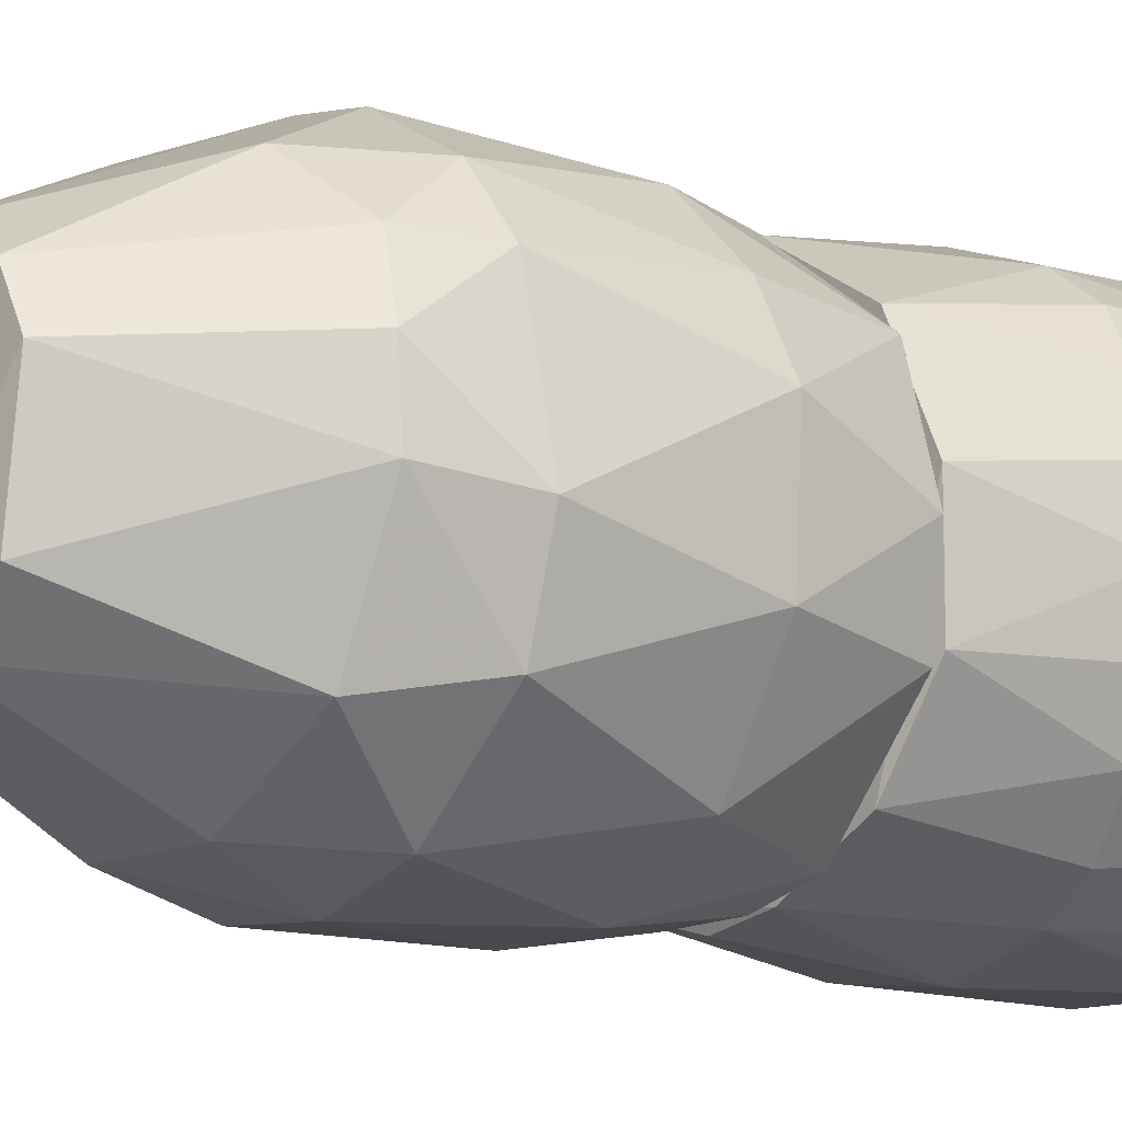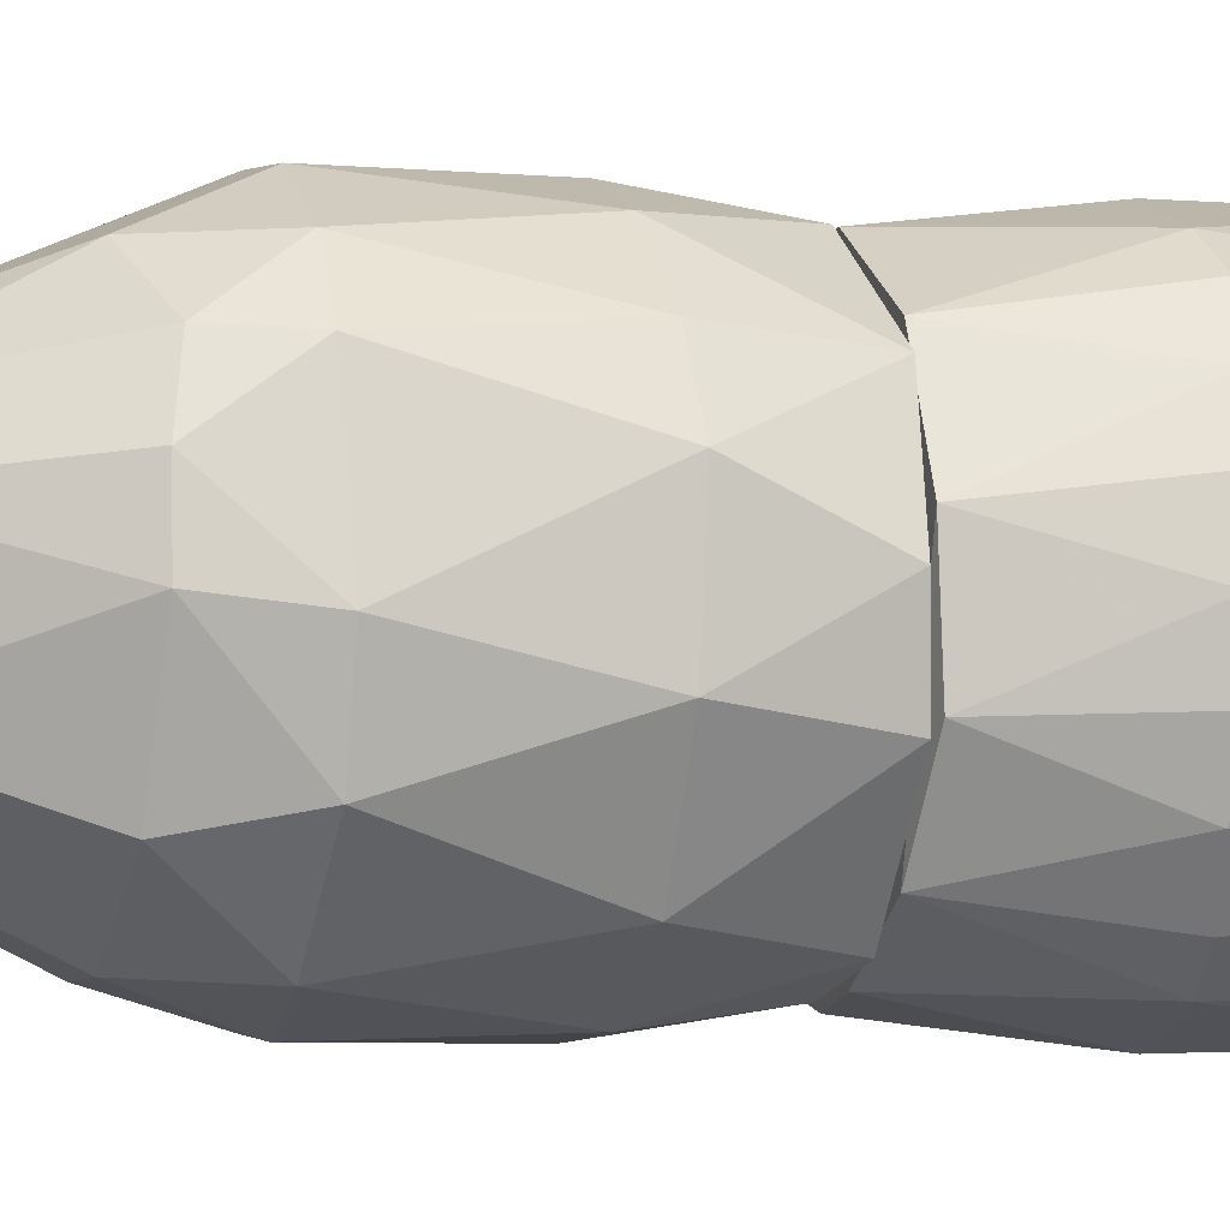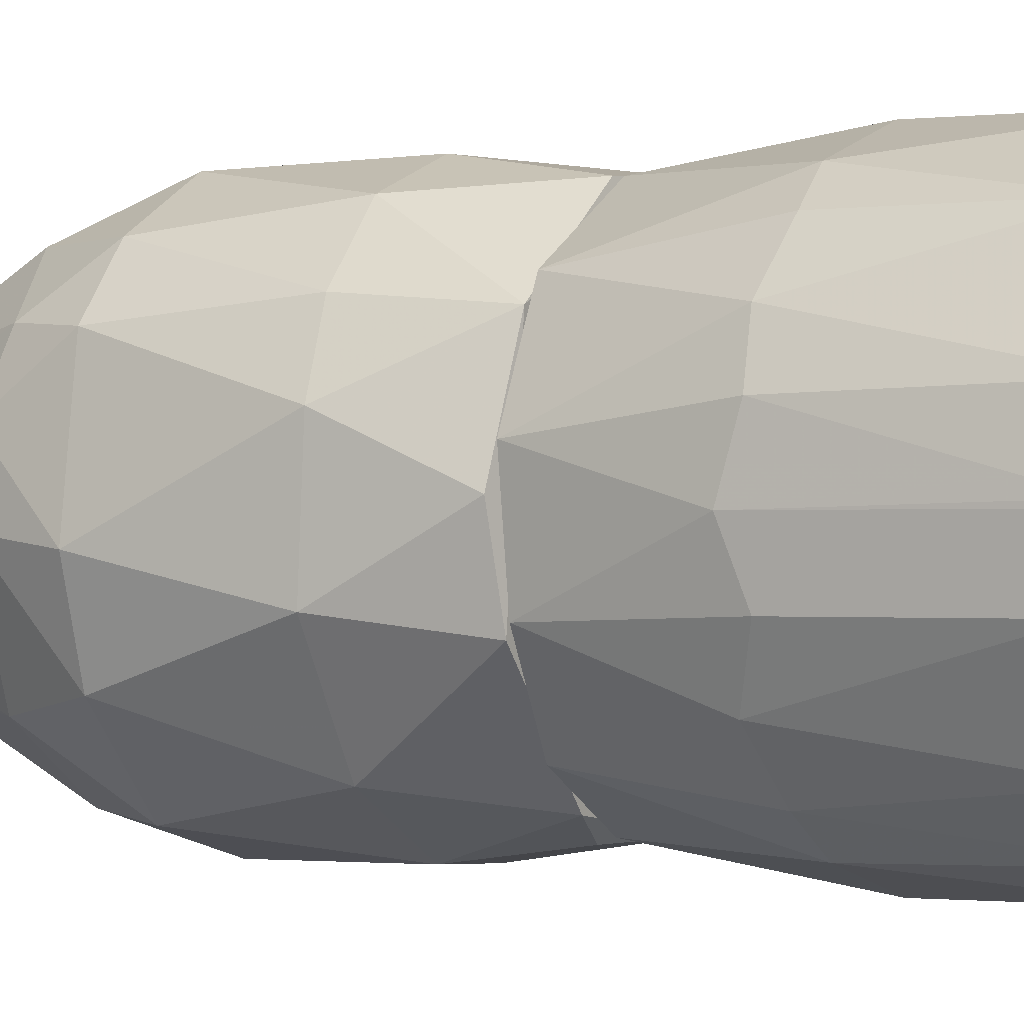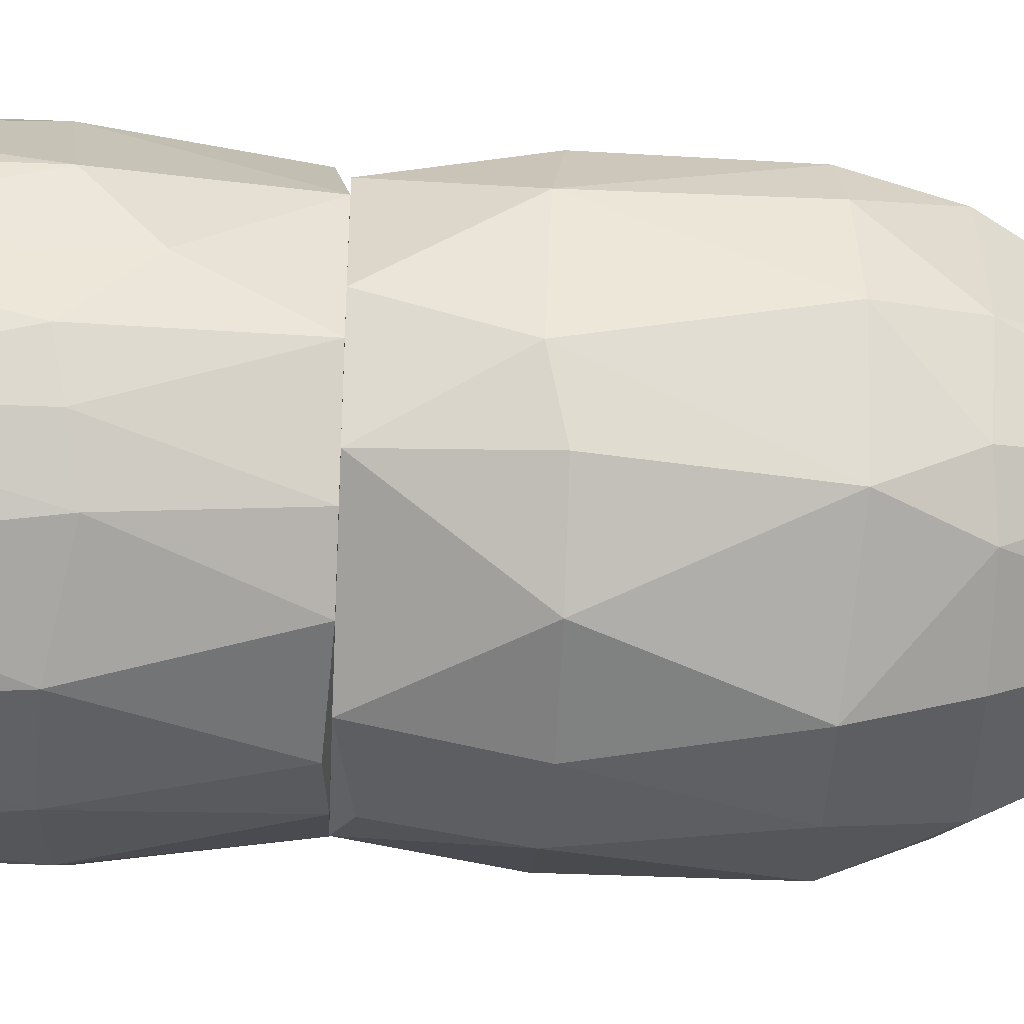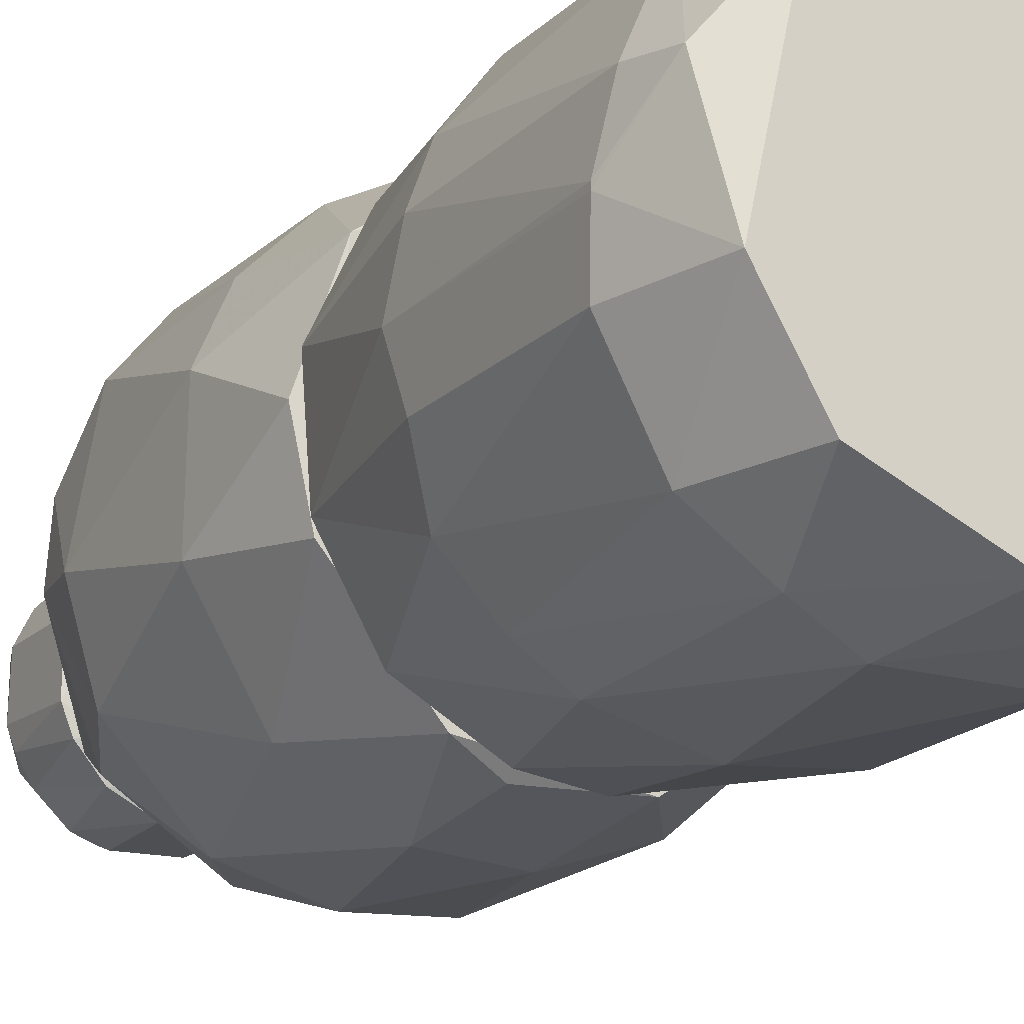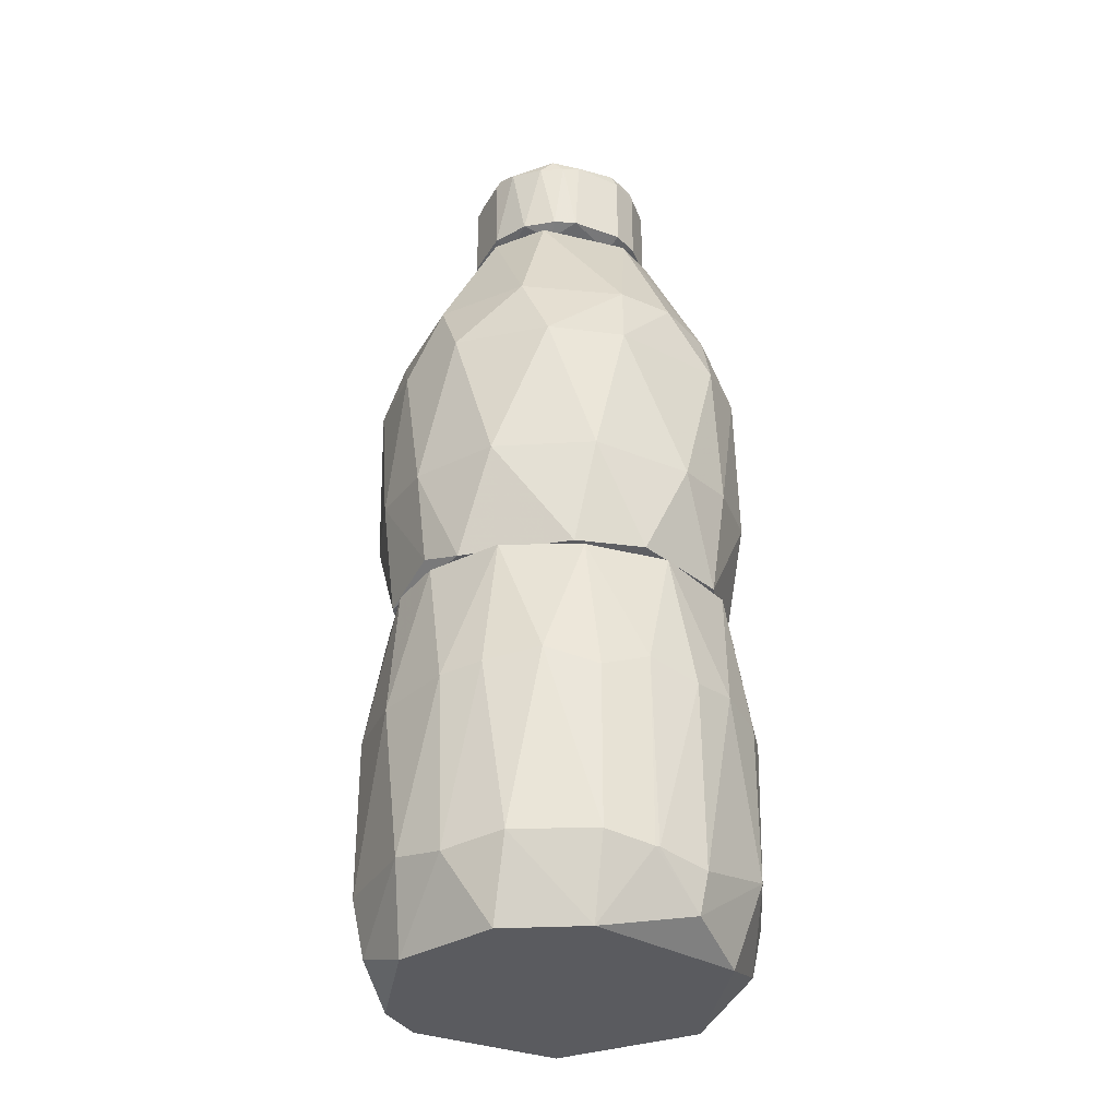
<metadata>
{"format":"obj","ext":"obj","renderer":"f3d","projection":"perspective","resolution":1024,"background":"white","views":[{"elev":-11.3,"azim":-129.7,"up":"+Z"},{"elev":-5.5,"azim":-105.4,"up":"+Z"},{"elev":-0.6,"azim":-59.8,"up":"+Z"},{"elev":-41.9,"azim":87.1,"up":"+Z"},{"elev":-17.8,"azim":-29.4,"up":"+Z"},{"elev":-33.0,"azim":-116.5,"up":"+Y"}]}
</metadata>
<code>
o convex_0
v 0.1707 -0.1633 -0.002616
v -0.1759 -0.3728 -0.002616
v -0.1759 -0.3728 0.001365
v -0.1558 -0.08263 0.02958
v 0.02556 -0.3647 0.1747
v 0.04571 -0.4171 -0.1598
v -0.04696 -0.08263 -0.1518
v 0.06185 -0.08263 0.1465
v 0.1384 -0.4373 0.06586
v -0.1155 -0.4373 0.1021
v 0.1182 -0.08263 -0.1074
v -0.1074 -0.4373 -0.1115
v -0.09533 -0.2116 0.1505
v 0.1545 -0.3688 -0.08726
v -0.1518 -0.1996 -0.09128
v 0.1304 -0.2157 0.1223
v -0.04696 -0.3647 -0.1719
v 0.05779 -0.2116 -0.1679
v -0.0389 -0.08263 0.1545
v 0.1465 -0.08263 0.06181
v 0.1707 -0.3688 0.04973
v -0.1276 -0.3607 0.1263
v 0.1344 -0.4373 -0.07515
v 0.08199 -0.4211 0.1424
v -0.1558 -0.2076 0.08601
v -0.1115 -0.08263 -0.1155
v -0.04696 -0.4091 0.1626
v -0.1356 -0.3647 -0.1155
v -0.08726 -0.2116 -0.1558
v -0.1195 -0.08263 0.1061
v 0.1102 -0.3647 -0.1396
v -0.02681 -0.2157 0.1747
v 0.04973 -0.2076 0.1706
v 0.1223 -0.3647 0.1303
v 0.1707 -0.2116 -0.05098
v -0.1759 -0.1996 -0.002616
v -0.1477 -0.4373 -0.04291
v 0.001365 -0.08672 -0.1598
v 0.1263 -0.1955 -0.1235
v 0.02556 -0.4373 0.1505
v 0.1747 -0.3768 -0.006632
v -0.1518 -0.08672 -0.05098
v 0.1545 -0.08263 -0.0389
v -0.1679 -0.3808 0.04973
v -0.01875 -0.2157 -0.1759
v -0.0147 -0.4373 -0.1518
v 0.1707 -0.2076 0.04973
v -0.1719 -0.3647 -0.04693
v 0.04571 -0.3647 -0.1719
v -0.05098 -0.3647 0.1707
v 0.07794 -0.08263 -0.1396
v 0.09003 -0.3647 0.1545
v 0.1545 -0.3647 0.09006
v -0.1719 -0.2116 0.04568
v -0.09128 -0.3728 -0.1518
v 0.1142 -0.09075 0.1142
v 0.09003 -0.2116 0.1545
v 0.1666 -0.4131 -0.01068
v -0.1598 -0.4171 0.04568
v -0.1719 -0.2157 -0.04693
v 0.1021 -0.4373 -0.1154
v 0.1545 -0.2036 -0.08726
v -0.1195 -0.2076 -0.1316
v -0.1276 -0.2157 0.1263
f 30 25 64
f 7 4 8
f 7 8 11
f 9 10 12
f 8 4 19
f 11 8 20
f 9 12 23
f 4 7 26
f 22 10 27
f 26 7 29
f 19 4 30
f 13 19 30
f 4 25 30
f 19 13 32
f 8 19 33
f 32 5 33
f 19 32 33
f 24 9 34
f 2 3 36
f 12 10 37
f 28 12 37
f 14 31 39
f 31 18 39
f 10 9 40
f 24 5 40
f 9 24 40
f 5 27 40
f 27 10 40
f 35 1 41
f 14 35 41
f 4 26 42
f 26 15 42
f 36 4 42
f 20 1 43
f 11 20 43
f 1 35 43
f 22 25 44
f 29 7 45
f 17 29 45
f 7 38 45
f 38 18 45
f 17 6 46
f 23 12 46
f 1 20 47
f 20 16 47
f 21 41 47
f 41 1 47
f 15 28 48
f 2 36 48
f 37 2 48
f 28 37 48
f 6 17 49
f 18 31 49
f 31 6 49
f 17 45 49
f 45 18 49
f 13 22 50
f 27 5 50
f 22 27 50
f 5 32 50
f 32 13 50
f 7 11 51
f 38 7 51
f 18 38 51
f 11 39 51
f 39 18 51
f 5 24 52
f 33 5 52
f 24 34 52
f 9 21 53
f 16 34 53
f 34 9 53
f 47 16 53
f 21 47 53
f 25 4 54
f 36 3 54
f 4 36 54
f 44 25 54
f 3 44 54
f 12 28 55
f 29 17 55
f 17 46 55
f 46 12 55
f 20 8 56
f 16 20 56
f 8 33 57
f 34 16 57
f 33 52 57
f 52 34 57
f 56 8 57
f 16 56 57
f 21 9 58
f 9 23 58
f 23 14 58
f 41 21 58
f 14 41 58
f 3 2 59
f 10 22 59
f 2 37 59
f 37 10 59
f 22 44 59
f 44 3 59
f 42 15 60
f 36 42 60
f 15 48 60
f 48 36 60
f 14 23 61
f 31 14 61
f 6 31 61
f 46 6 61
f 23 46 61
f 35 14 62
f 39 11 62
f 14 39 62
f 11 43 62
f 43 35 62
f 15 26 63
f 28 15 63
f 26 29 63
f 55 28 63
f 29 55 63
f 22 13 64
f 25 22 64
f 13 30 64
o convex_1
v 0.02959 0.3365 -0.08725
v 0.009438 0.1552 0.1707
v -0.01068 0.1552 0.1707
v 0.02959 -0.08259 -0.1558
v -0.1719 0.143 -0.01874
v 0.1384 -0.08259 0.08197
v -0.1316 -0.08263 0.09002
v 0.1707 0.1511 -0.01874
v -0.01873 0.3365 0.09005
v -0.1195 0.01415 -0.1276
v 0.1304 0.2116 0.086
v 0.04975 0.1431 -0.1679
v -0.07517 0.3365 -0.05499
v -0.1316 0.1995 0.09002
v 0.1344 -0.08259 -0.08725
v 0.009438 -0.08259 0.1586
v -0.1477 -0.08263 -0.05905
v -0.08728 0.1471 -0.1517
v 0.09006 0.3365 0.02151
v 0.1384 0.1511 -0.1034
v 0.09006 0.1431 0.1505
v -0.09533 0.01816 0.1465
v -0.1679 0.01009 0.04569
v -0.08728 0.3365 0.02959
v 0.1666 0.01013 0.04974
v -0.04291 -0.0705 -0.1558
v -0.1518 0.143 -0.08725
v 0.09408 0.01816 -0.1477
v 0.03362 0.3365 0.08603
v -0.1155 0.1471 0.1304
v -0.04291 0.2156 -0.1477
v 0.086 0.3365 -0.03487
v 0.09006 0.01816 0.1505
v 0.1505 0.1431 0.09005
v 0.1666 0.006075 -0.04697
v -0.04697 0.01415 -0.1679
v -0.1558 0.2075 -0.01065
v 0.1102 0.2116 -0.1114
v -0.1518 0.1471 0.086
v -0.0792 0.2197 0.1303
v 0.1586 -0.08259 -0.01065
v -0.1679 0.01415 -0.04694
v 0.1545 0.2116 -0.01065
v -0.04291 -0.07857 0.1545
v -0.01873 0.3446 -0.06709
v -0.1195 0.2116 -0.09935
v -0.1598 -0.07857 0.005377
v 0.02959 0.01816 0.1707
v -0.05099 0.1471 0.1666
v 0.0417 0.2115 0.1505
v -0.0792 -0.08259 -0.1397
v -0.01873 0.1431 -0.1719
v 0.02151 0.01816 -0.1719
v 0.08197 -0.08259 0.1384
v 0.04975 0.2115 -0.1477
v -0.1437 0.01415 0.0981
v 0.1384 0.01816 0.1062
v -0.03084 0.01816 0.1707
v -0.03084 0.3365 -0.08725
v 0.1465 0.01816 -0.0953
v -0.06712 0.3365 0.06584
v 0.1666 0.1471 0.04974
v 0.1384 0.2075 -0.07518
v -0.1518 0.2075 0.04166
f 103 78 128
f 68 79 81
f 82 74 91
f 79 68 92
f 76 84 92
f 75 83 93
f 75 85 98
f 84 72 99
f 72 89 99
f 74 82 100
f 88 77 101
f 91 69 101
f 84 76 102
f 65 96 102
f 69 87 103
f 94 78 103
f 67 73 104
f 78 94 104
f 70 71 105
f 71 81 105
f 81 79 105
f 89 70 105
f 79 99 105
f 99 89 105
f 74 81 106
f 87 69 106
f 69 91 106
f 91 74 106
f 83 75 107
f 96 83 107
f 71 80 108
f 86 71 108
f 77 88 109
f 73 93 109
f 93 83 109
f 96 65 109
f 83 96 109
f 82 91 110
f 95 82 110
f 101 77 110
f 91 101 110
f 81 71 111
f 71 87 111
f 106 81 111
f 87 106 111
f 66 67 112
f 85 66 112
f 97 85 112
f 94 86 113
f 67 104 113
f 104 94 113
f 67 66 114
f 73 67 114
f 66 85 114
f 85 75 114
f 93 73 114
f 75 93 114
f 68 81 115
f 81 74 115
f 90 68 115
f 74 100 115
f 100 90 115
f 82 95 116
f 100 82 116
f 100 116 117
f 68 90 117
f 92 68 117
f 76 92 117
f 90 100 117
f 116 76 117
f 71 70 118
f 80 71 118
f 112 80 118
f 97 112 118
f 95 65 119
f 65 102 119
f 102 76 119
f 76 116 119
f 116 95 119
f 71 86 120
f 87 71 120
f 86 94 120
f 103 87 120
f 94 103 120
f 70 89 121
f 85 97 121
f 98 85 121
f 89 98 121
f 118 70 121
f 97 118 121
f 108 80 122
f 86 108 122
f 112 67 122
f 80 112 122
f 113 86 122
f 67 113 122
f 65 95 123
f 77 109 123
f 109 65 123
f 110 77 123
f 95 110 123
f 79 92 124
f 92 84 124
f 99 79 124
f 84 99 124
f 88 78 125
f 104 73 125
f 78 104 125
f 73 109 125
f 109 88 125
f 89 72 126
f 75 98 126
f 98 89 126
f 107 75 126
f 72 107 126
f 72 84 127
f 84 102 127
f 102 96 127
f 107 72 127
f 96 107 127
f 78 88 128
f 101 69 128
f 88 101 128
f 69 103 128
o convex_2
v 0.01347 0.4333 0.08199
v -0.02277 0.3527 -0.08325
v -0.01874 0.3446 -0.06713
v 0.08199 0.4252 -0.0268
v -0.07116 0.4373 -0.04292
v -0.03889 0.3527 0.07796
v 0.07796 0.3527 0.03766
v -0.08325 0.3527 0.02557
v -0.07116 0.4333 0.04572
v 0.02154 0.4373 -0.07919
v 0.07394 0.3527 -0.04696
v 0.06587 0.4373 0.04974
v 0.03766 0.3527 0.07796
v -0.07517 0.3527 -0.04292
v -0.04292 0.4292 -0.07517
v 0.03362 0.3446 0.06184
v -0.03488 0.4373 0.07394
v 0.02557 0.3527 -0.08325
v -0.06713 0.3446 0.02154
v -0.08325 0.4292 -0.01874
v 0.05781 0.4373 -0.05906
v 0.06184 0.3446 -0.03488
v 0.08603 0.4252 0.005416
v 0.08603 0.3527 -0.006647
v -0.006647 0.3527 0.08603
v 0.06184 0.4252 0.06184
v -0.01874 0.4292 -0.08325
v 0.04974 0.4252 -0.07116
v -0.03889 0.4252 0.07796
v -0.07116 0.3527 0.04974
v -0.08325 0.4252 0.02557
v -0.05502 0.3527 -0.06713
v -0.08325 0.3527 -0.02277
v 0.07796 0.4373 0.02557
v -0.06713 0.4252 -0.05502
v 0.02557 0.4292 0.08199
v -0.02277 0.3446 0.06587
v -0.006647 0.4252 0.08603
v 0.06184 0.3527 0.06184
v -0.07919 0.4373 0.02154
v -0.05906 0.3446 -0.03889
v 0.02557 0.4252 -0.08325
v 0.07394 0.4252 -0.04696
v 0.04974 0.3527 -0.07116
v 0.07796 0.4252 0.03766
v 0.06587 0.3446 0.02154
v -0.04696 0.4252 0.07394
v -0.02277 0.4373 -0.07919
v 0.07796 0.4373 -0.02277
v 0.02154 0.3446 -0.06713
v -0.07919 0.4252 -0.03488
v 0.005416 0.3527 0.08603
v 0.04572 0.4252 0.07394
v 0.02557 0.4373 0.07796
v -0.07116 0.4252 0.04974
v 0.08199 0.3527 0.02557
v -0.04696 0.3527 0.07394
f 175 158 185
f 138 133 140
f 140 133 145
f 131 130 146
f 131 144 147
f 138 140 149
f 144 131 150
f 139 132 152
f 150 139 152
f 132 151 152
f 130 143 155
f 146 130 155
f 138 149 156
f 134 153 157
f 136 147 158
f 148 136 159
f 136 158 159
f 130 131 160
f 143 130 160
f 147 136 161
f 136 148 161
f 149 140 162
f 133 143 163
f 160 142 163
f 143 160 163
f 147 144 165
f 153 134 165
f 129 145 166
f 145 157 166
f 157 153 166
f 164 129 166
f 141 144 167
f 135 154 167
f 137 145 168
f 145 133 168
f 133 148 168
f 148 159 168
f 159 137 168
f 131 147 169
f 160 131 169
f 142 160 169
f 147 161 169
f 161 142 169
f 155 138 170
f 146 155 170
f 138 156 170
f 156 146 170
f 132 139 171
f 139 156 171
f 156 149 171
f 139 150 172
f 146 156 172
f 156 139 172
f 140 154 173
f 154 135 173
f 162 140 173
f 151 162 173
f 144 150 174
f 150 152 174
f 135 167 174
f 167 144 174
f 145 137 175
f 134 157 175
f 157 145 175
f 133 138 176
f 143 133 176
f 155 143 176
f 138 155 176
f 151 132 177
f 149 162 177
f 162 151 177
f 132 171 177
f 171 149 177
f 131 146 178
f 150 131 178
f 172 150 178
f 146 172 178
f 148 133 179
f 142 161 179
f 161 148 179
f 133 163 179
f 163 142 179
f 144 141 180
f 141 164 180
f 165 144 180
f 153 165 180
f 166 153 180
f 164 166 180
f 154 140 181
f 164 141 181
f 141 167 181
f 167 154 181
f 145 129 182
f 140 145 182
f 129 164 182
f 181 140 182
f 164 181 182
f 137 159 183
f 159 158 183
f 175 137 183
f 158 175 183
f 152 151 184
f 173 135 184
f 151 173 184
f 135 174 184
f 174 152 184
f 158 147 185
f 147 165 185
f 165 134 185
f 134 175 185

</code>
